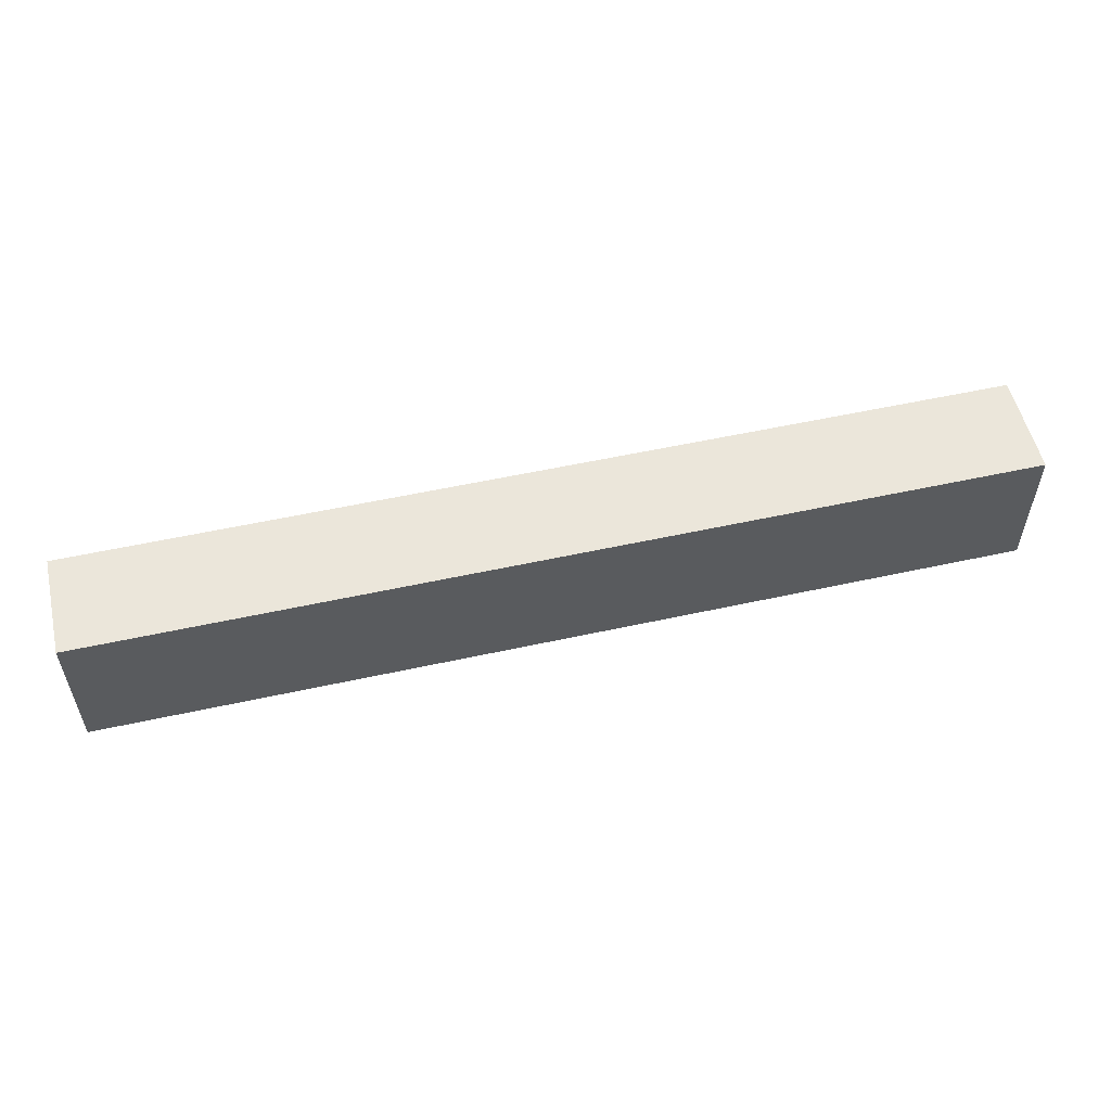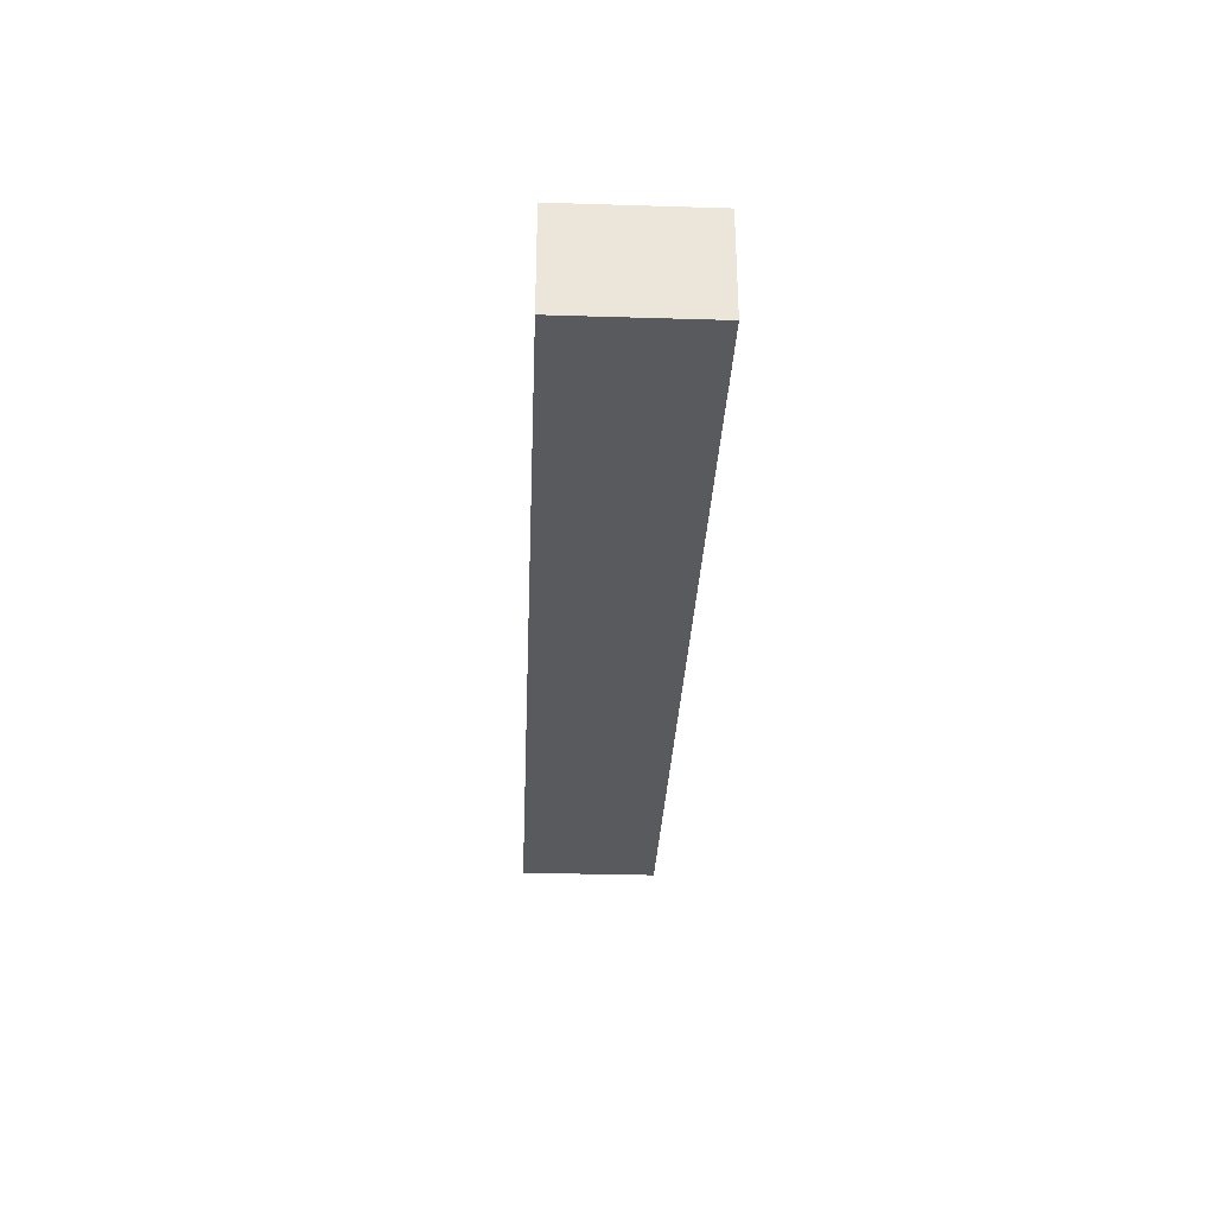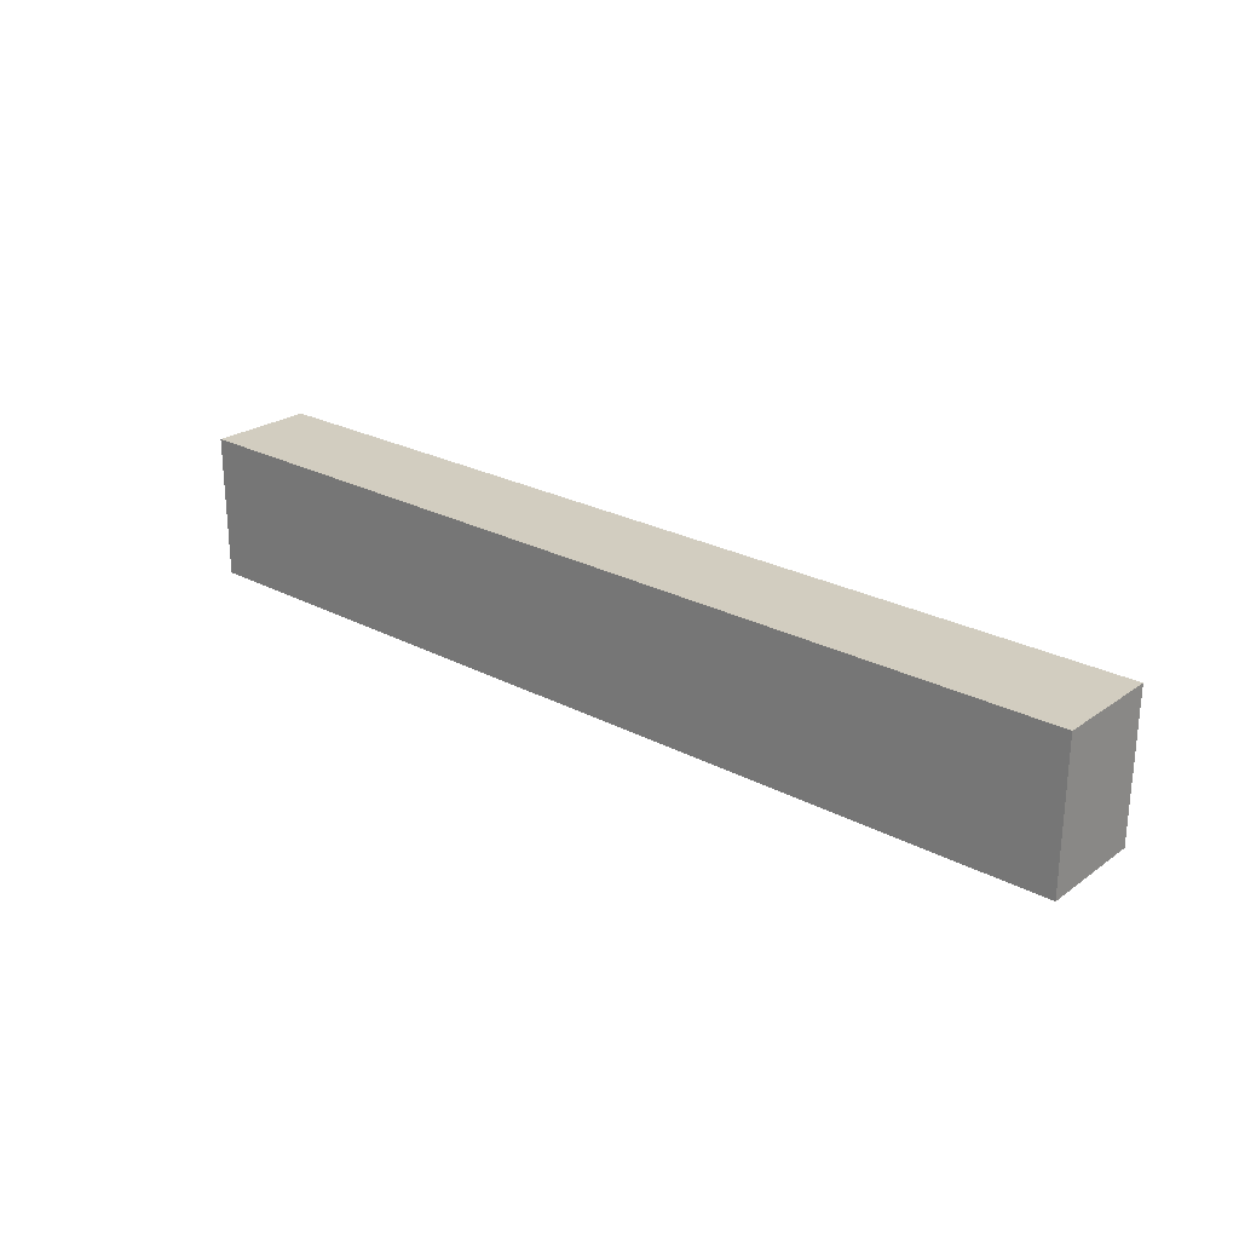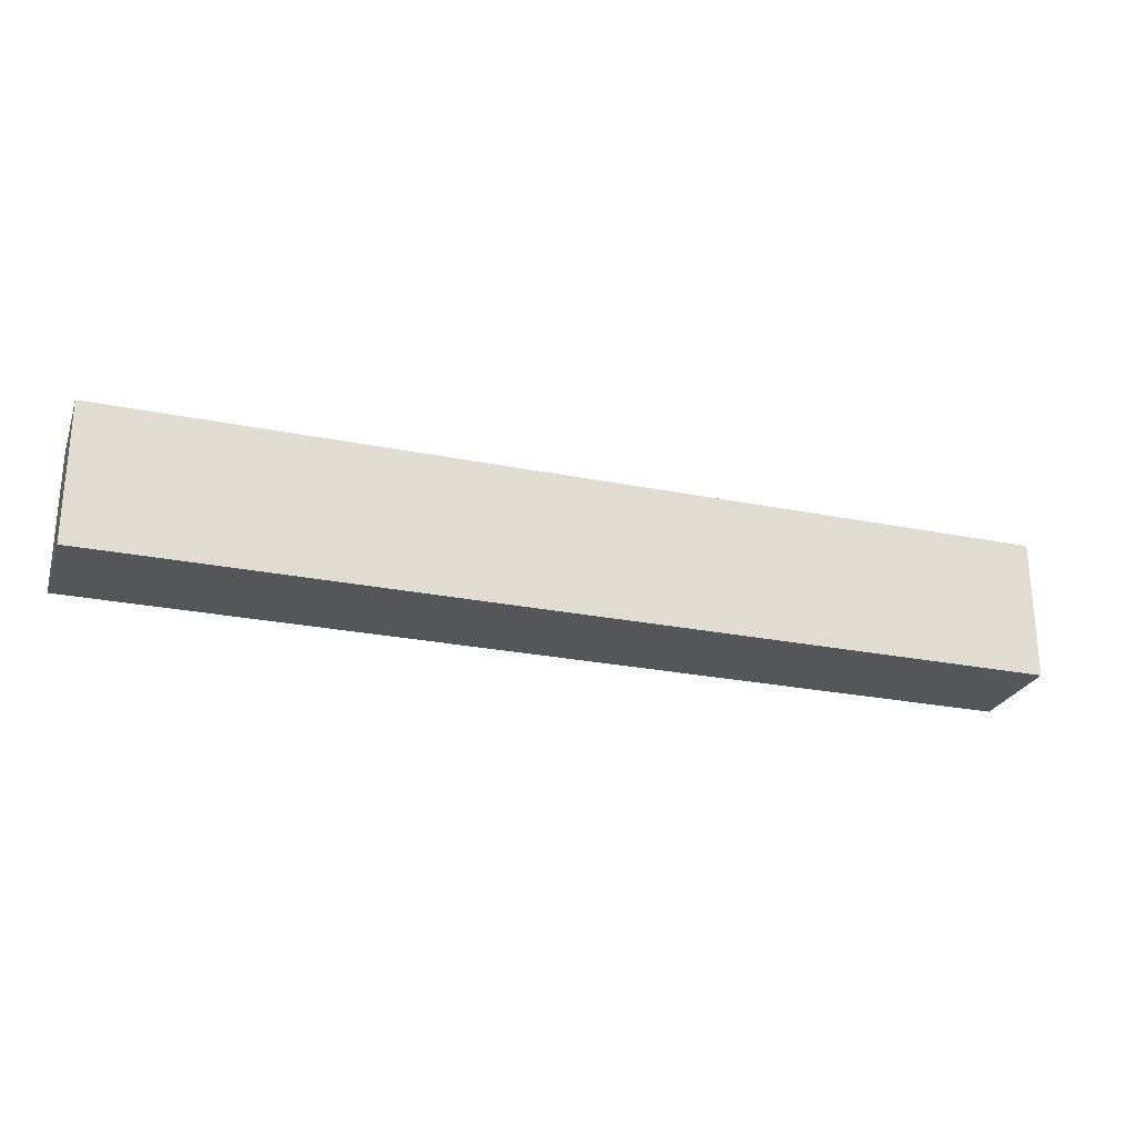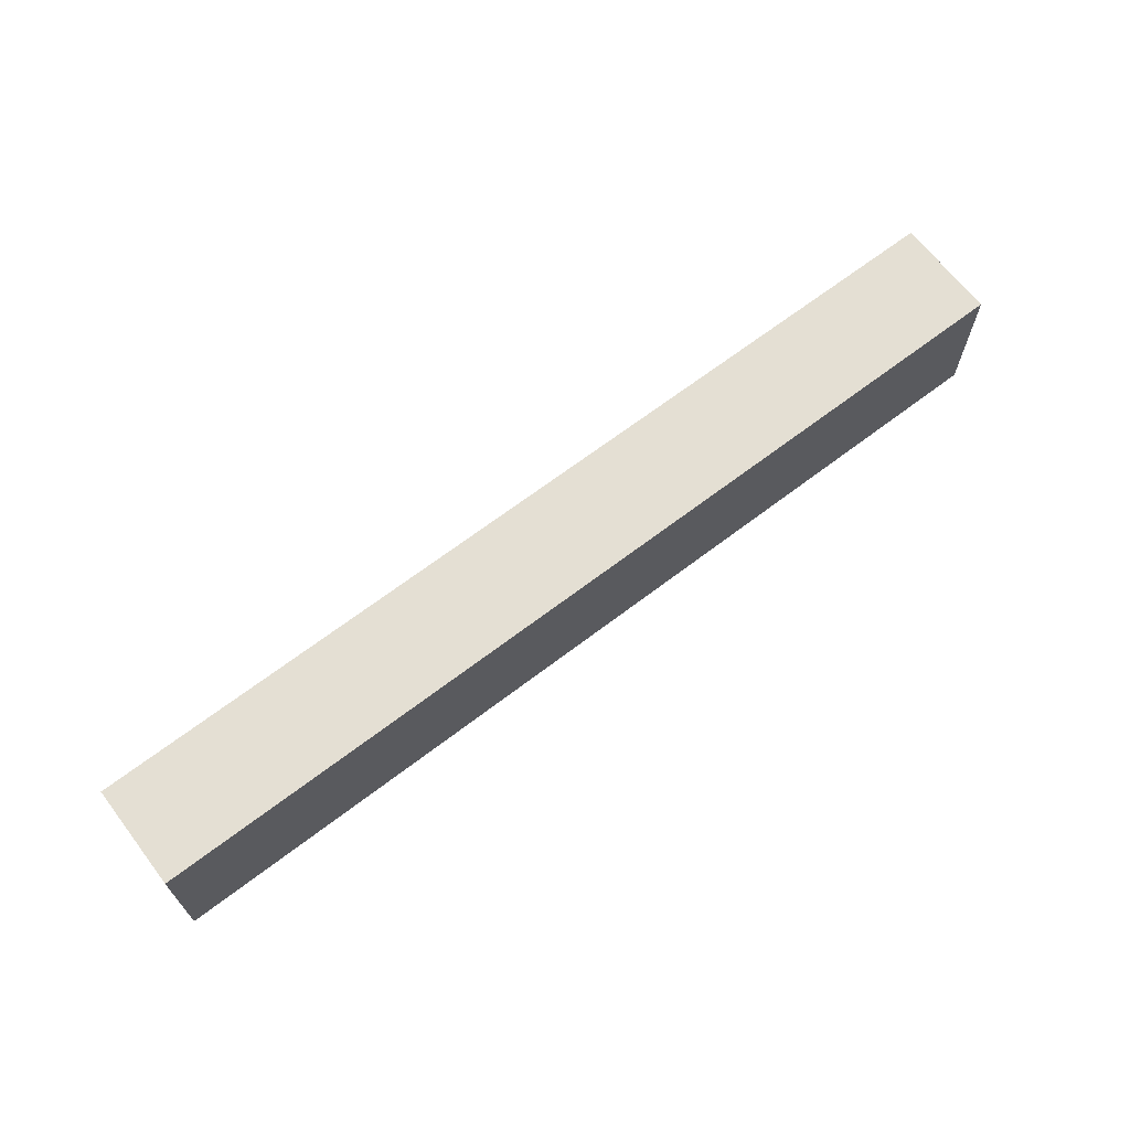
<metadata>
{"format":"obj","ext":"obj","renderer":"f3d","projection":"perspective","resolution":1024,"background":"white","views":[{"elev":54.7,"azim":166.9,"up":"+Z"},{"elev":-31.3,"azim":-92.5,"up":"+Y"},{"elev":24.3,"azim":-138.9,"up":"+Z"},{"elev":-25.5,"azim":162.0,"up":"+Z"},{"elev":66.7,"azim":142.5,"up":"+Z"}]}
</metadata>
<code>
o cube
v 2.5 -0.4994 -0.5
v -2.5 -0.4994 -0.5
v -2.5 0.0475 -0.5
v 2.5 0.0475 -0.5
v 2.5 -0.4994 0.25
v 2.5 0.0475 0.25
v -2.5 -0.4994 0.25
v -2.5 0.0475 0.25
f 1 2 3 4
f 5 1 4 6
f 7 5 6 8
f 2 7 8 3
f 8 6 4 3
f 2 1 5 7

</code>
